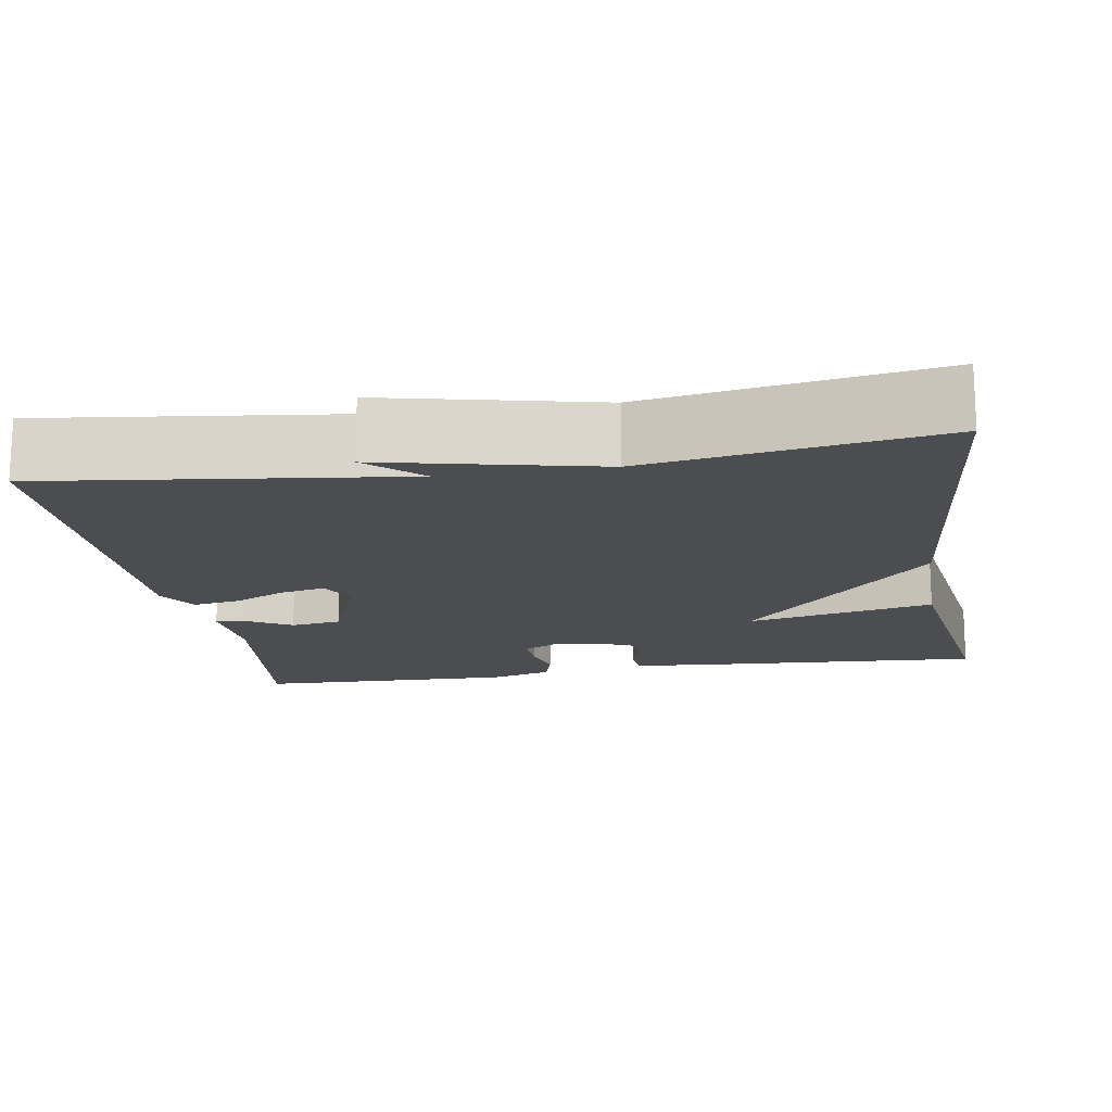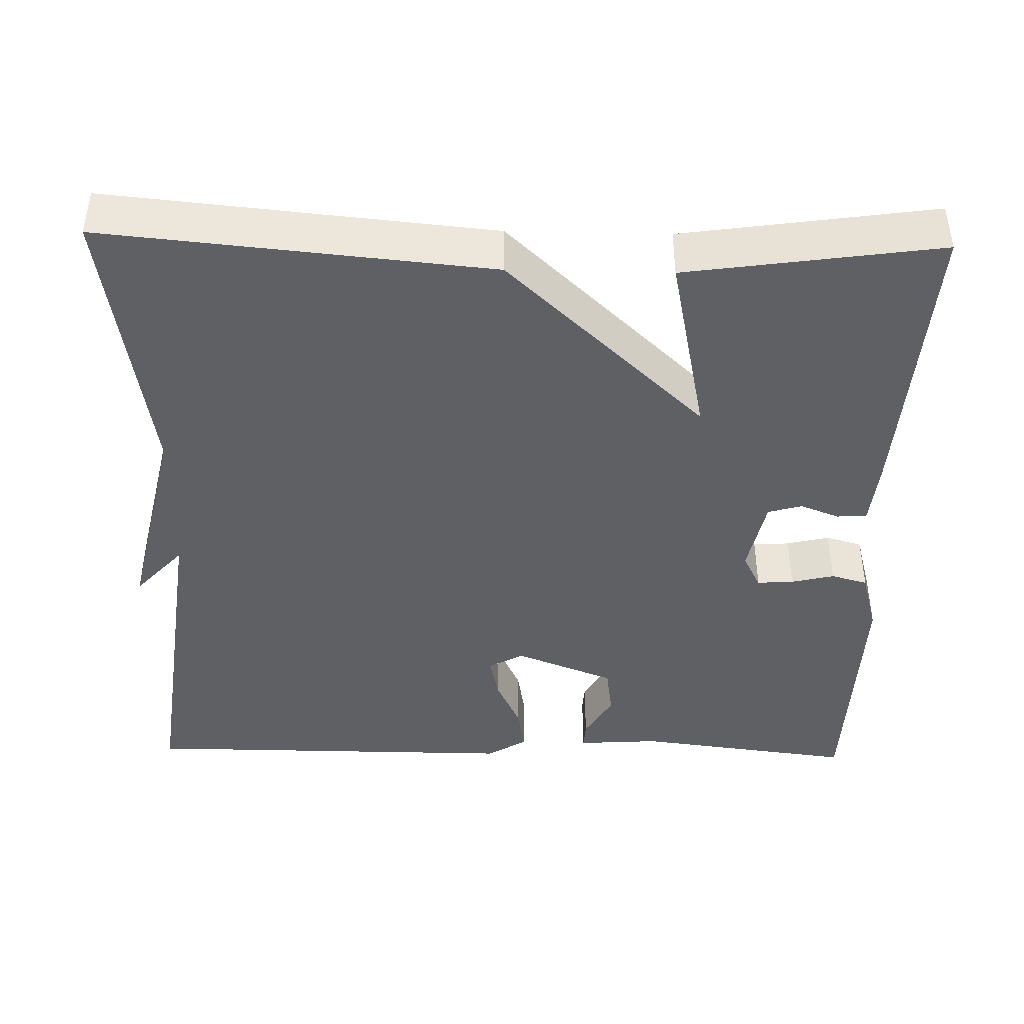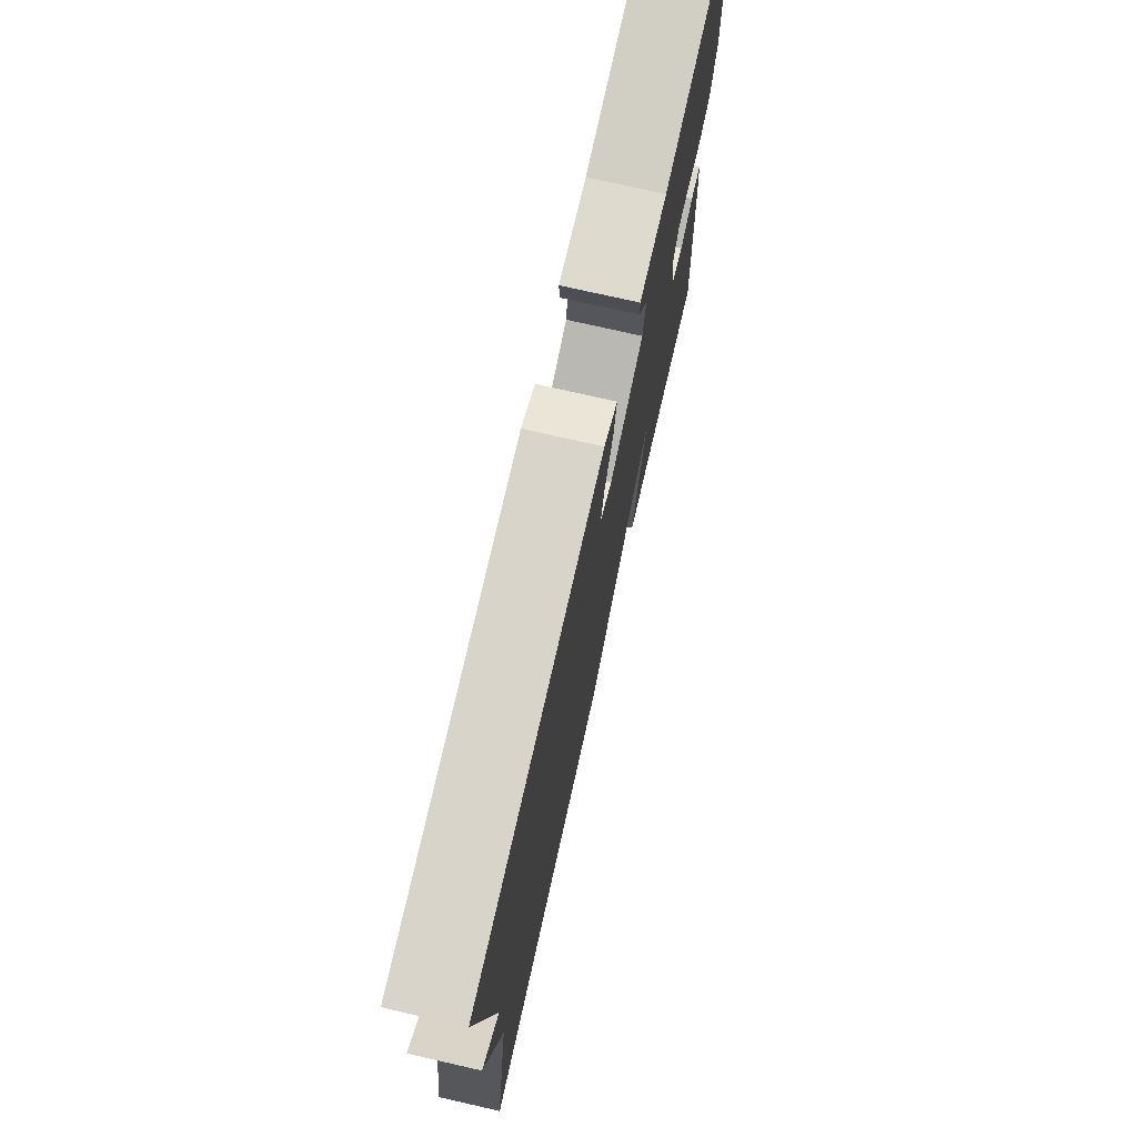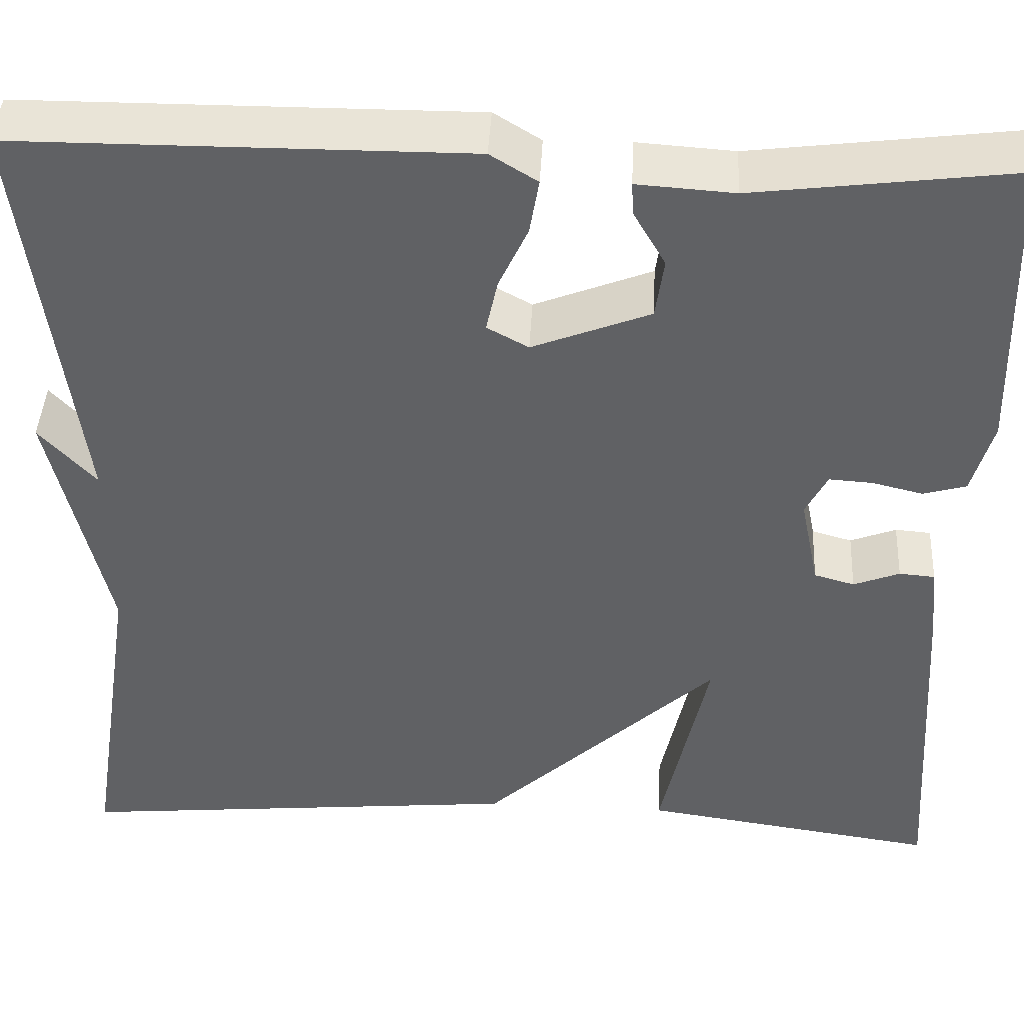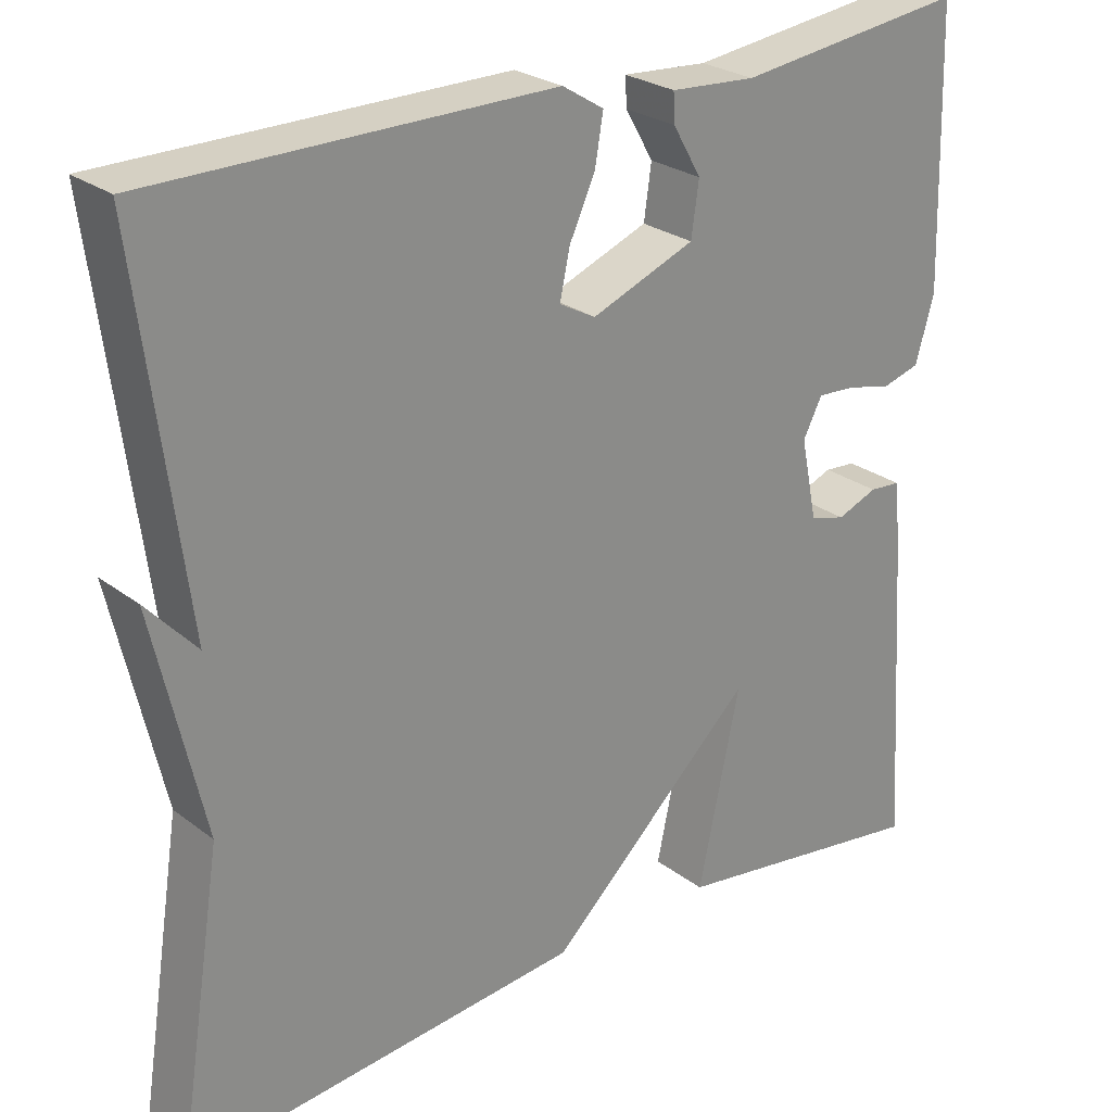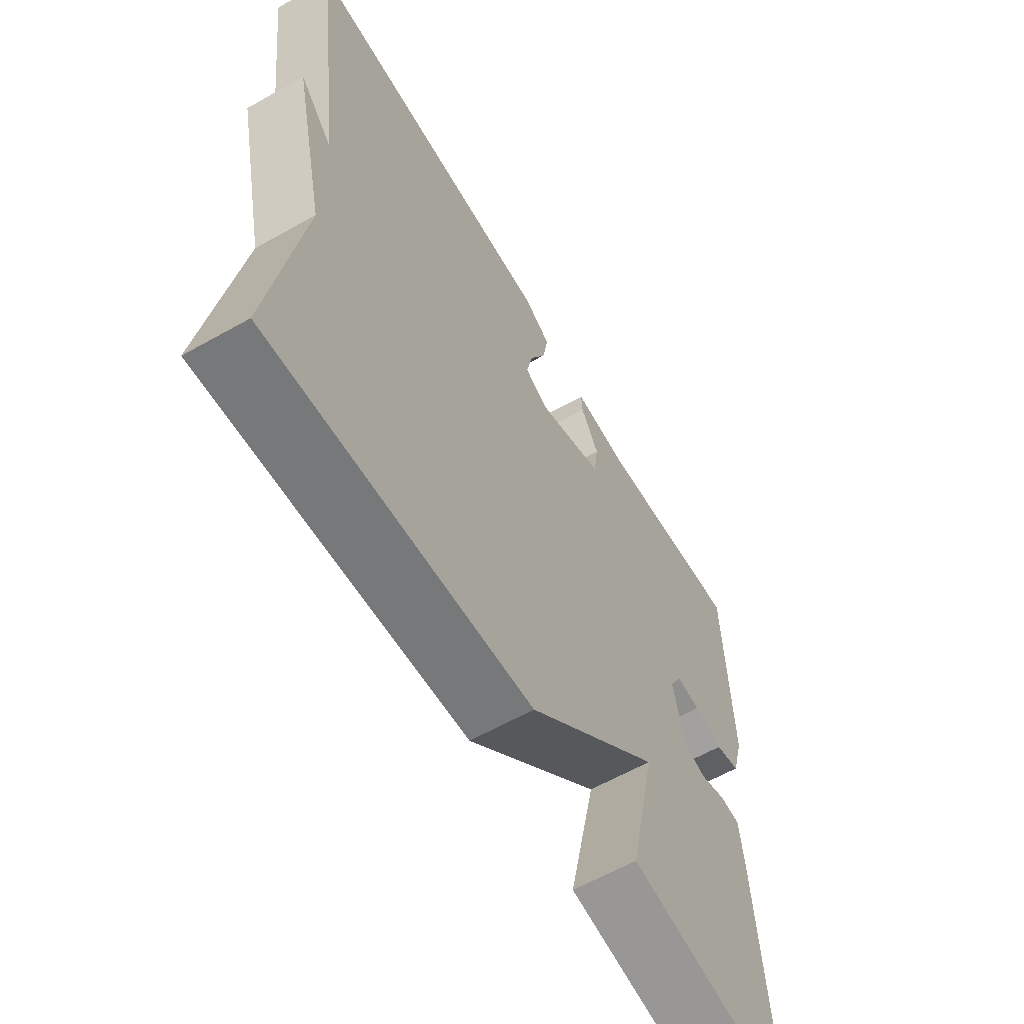
<metadata>
{"format":"obj","ext":"obj","renderer":"f3d","projection":"perspective","resolution":1024,"background":"white","views":[{"elev":-15.7,"azim":99.4,"up":"+Y"},{"elev":-42.5,"azim":178.7,"up":"+Y"},{"elev":75.3,"azim":102.8,"up":"+Z"},{"elev":43.2,"azim":-177.0,"up":"+Z"},{"elev":25.9,"azim":140.0,"up":"+Z"},{"elev":-61.8,"azim":119.8,"up":"+Z"}]}
</metadata>
<code>
v -0.5 0.07 -0.5
v -0.476 0.07 -0.122
v -0.468 0.07 -0.041
v -0.43 0.07 -0.038
v -0.381 0.07 -0.057
v -0.338 0.07 -0.045
v -0.318 0.07 0.053
v -0.341 0.07 0.098
v -0.387 0.07 0.095
v -0.441 0.07 0.082
v -0.487 0.07 0.095
v -0.509 0.07 0.174
v -0.5 0.07 0.5
v -0.223 0.07 0.465
v -0.12 0.07 0.472
v -0.122 0.07 0.437
v -0.156 0.07 0.378
v -0.147 0.07 0.314
v -0.022 0.07 0.265
v 0.022 0.07 0.289
v 0.01 0.07 0.345
v -0.021 0.07 0.412
v -0.031 0.07 0.471
v 0.019 0.07 0.502
v 0.5 0.07 0.5
v 0.444 0.07 0.059
v 0.504 0.07 0.125
v 0.444 0.07 -0.141
v 0.5 0.07 -0.5
v 0.017 0.07 -0.454
v -0.233 0.07 -0.219
v -0.183 0.07 -0.454
v -0.5 0 -0.5
v -0.476 0 -0.122
v -0.468 0 -0.041
v -0.43 0 -0.038
v -0.381 0 -0.057
v -0.338 0 -0.045
v -0.318 0 0.053
v -0.341 0 0.098
v -0.387 0 0.095
v -0.441 0 0.082
v -0.487 0 0.095
v -0.509 0 0.174
v -0.5 0 0.5
v -0.223 0 0.465
v -0.12 0 0.472
v -0.122 0 0.437
v -0.156 0 0.378
v -0.147 0 0.314
v -0.022 0 0.265
v 0.022 0 0.289
v 0.01 0 0.345
v -0.021 0 0.412
v -0.031 0 0.471
v 0.019 0 0.502
v 0.5 0 0.5
v 0.444 0 0.059
v 0.504 0 0.125
v 0.444 0 -0.141
v 0.5 0 -0.5
v 0.017 0 -0.454
v -0.233 0 -0.219
v -0.183 0 -0.454
f 3 4 5
f 2 3 5
f 1 2 5
f 32 1 5
f 31 32 5
f 31 5 6
f 30 31 6
f 29 30 6
f 28 29 6
f 26 27 28
f 26 28 6 7
f 24 25 26
f 23 24 26
f 22 23 26
f 21 22 26
f 20 21 26
f 19 20 26 7
f 18 19 7 8
f 17 18 8 9
f 10 11 12
f 9 10 12
f 17 9 12
f 16 17 12
f 15 16 12
f 14 15 12
f 12 13 14
f 37 36 35
f 37 35 34
f 37 34 33
f 37 33 64
f 37 64 63
f 38 37 63
f 38 63 62
f 38 62 61
f 38 61 60
f 60 59 58
f 39 38 60 58
f 58 57 56
f 58 56 55
f 58 55 54
f 58 54 53
f 58 53 52
f 39 58 52 51
f 40 39 51 50
f 41 40 50 49
f 44 43 42
f 44 42 41
f 44 41 49
f 44 49 48
f 44 48 47
f 44 47 46
f 46 45 44
f 1 33 34 2
f 2 34 35 3
f 3 35 36 4
f 4 36 37 5
f 5 37 38 6
f 6 38 39 7
f 7 39 40 8
f 8 40 41 9
f 9 41 42 10
f 10 42 43 11
f 11 43 44 12
f 12 44 45 13
f 13 45 46 14
f 14 46 47 15
f 15 47 48 16
f 16 48 49 17
f 17 49 50 18
f 18 50 51 19
f 19 51 52 20
f 20 52 53 21
f 21 53 54 22
f 22 54 55 23
f 23 55 56 24
f 24 56 57 25
f 25 57 58 26
f 26 58 59 27
f 27 59 60 28
f 28 60 61 29
f 29 61 62 30
f 30 62 63 31
f 31 63 64 32
f 32 64 33 1

</code>
